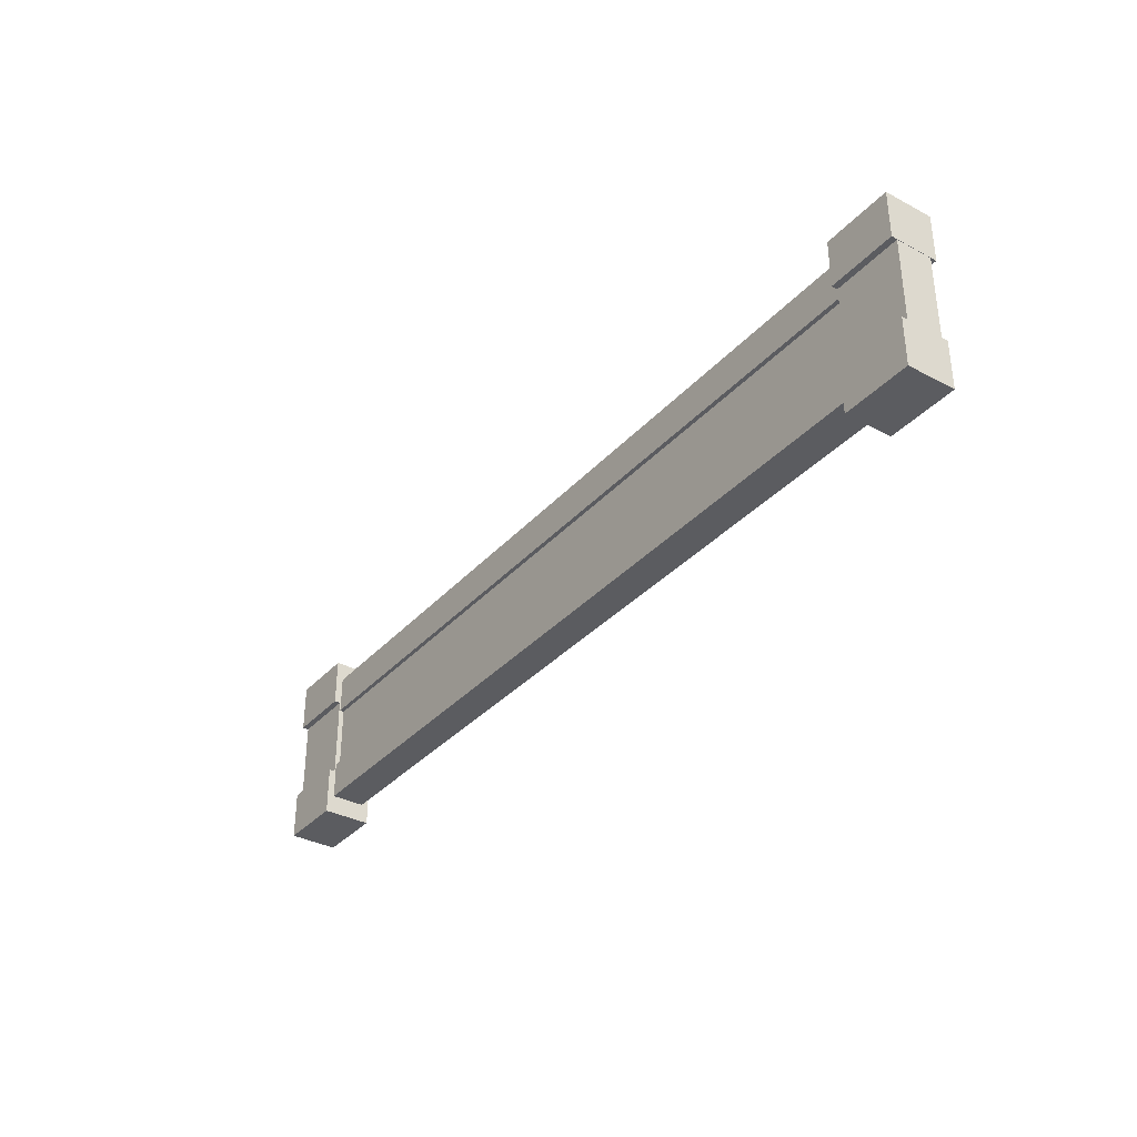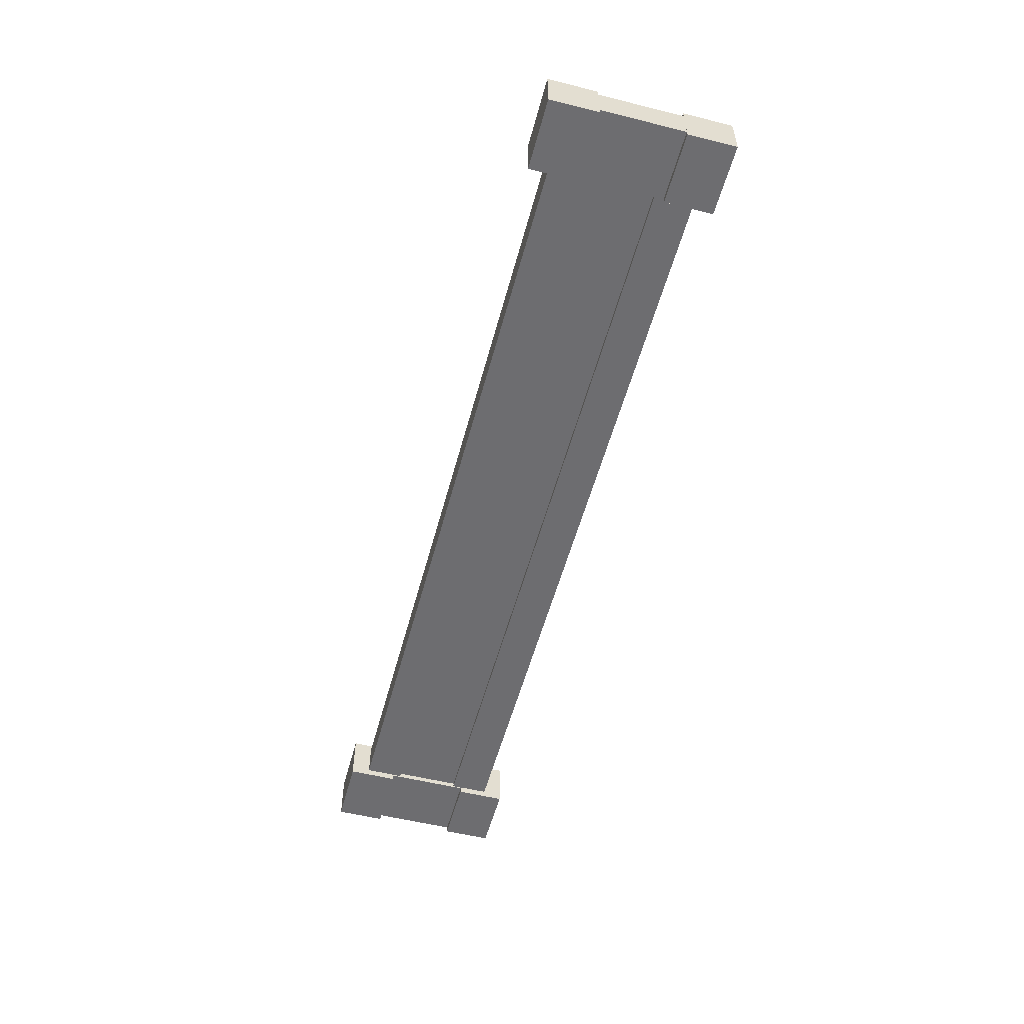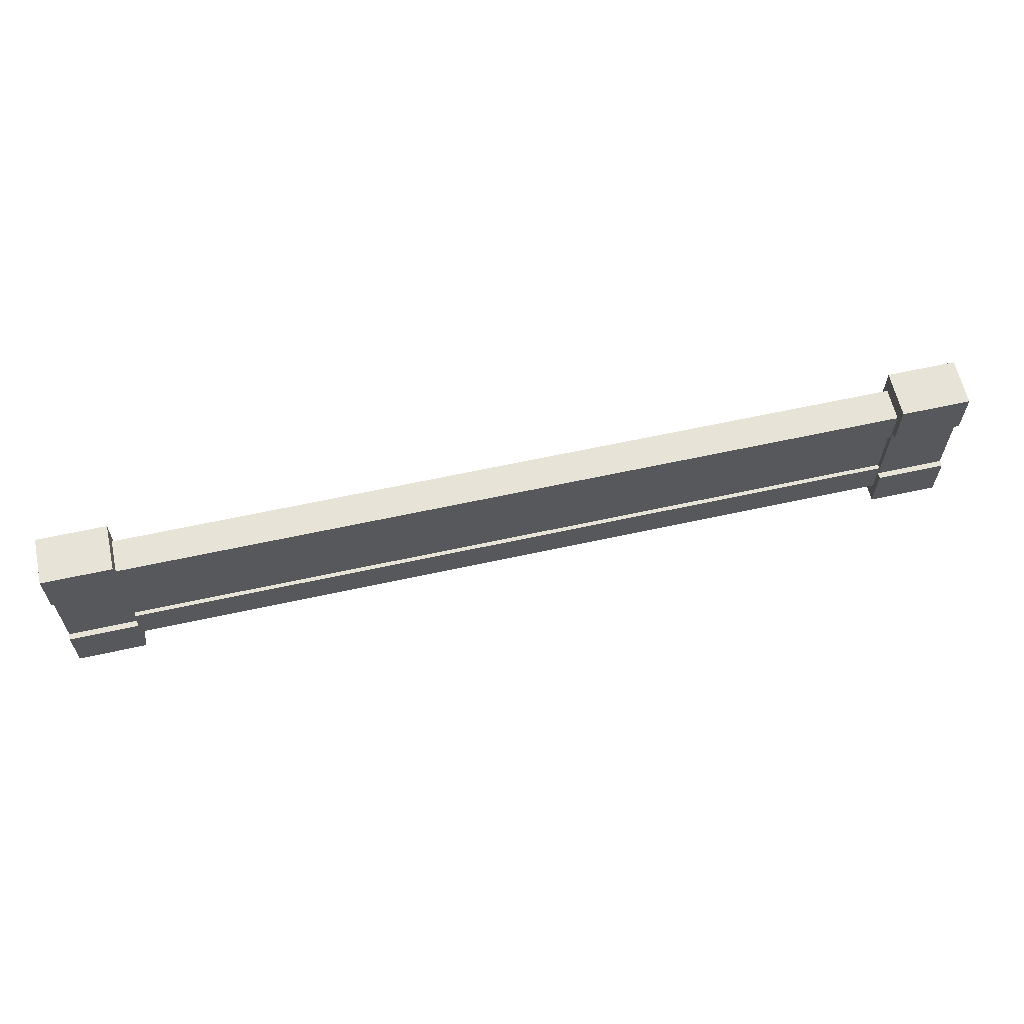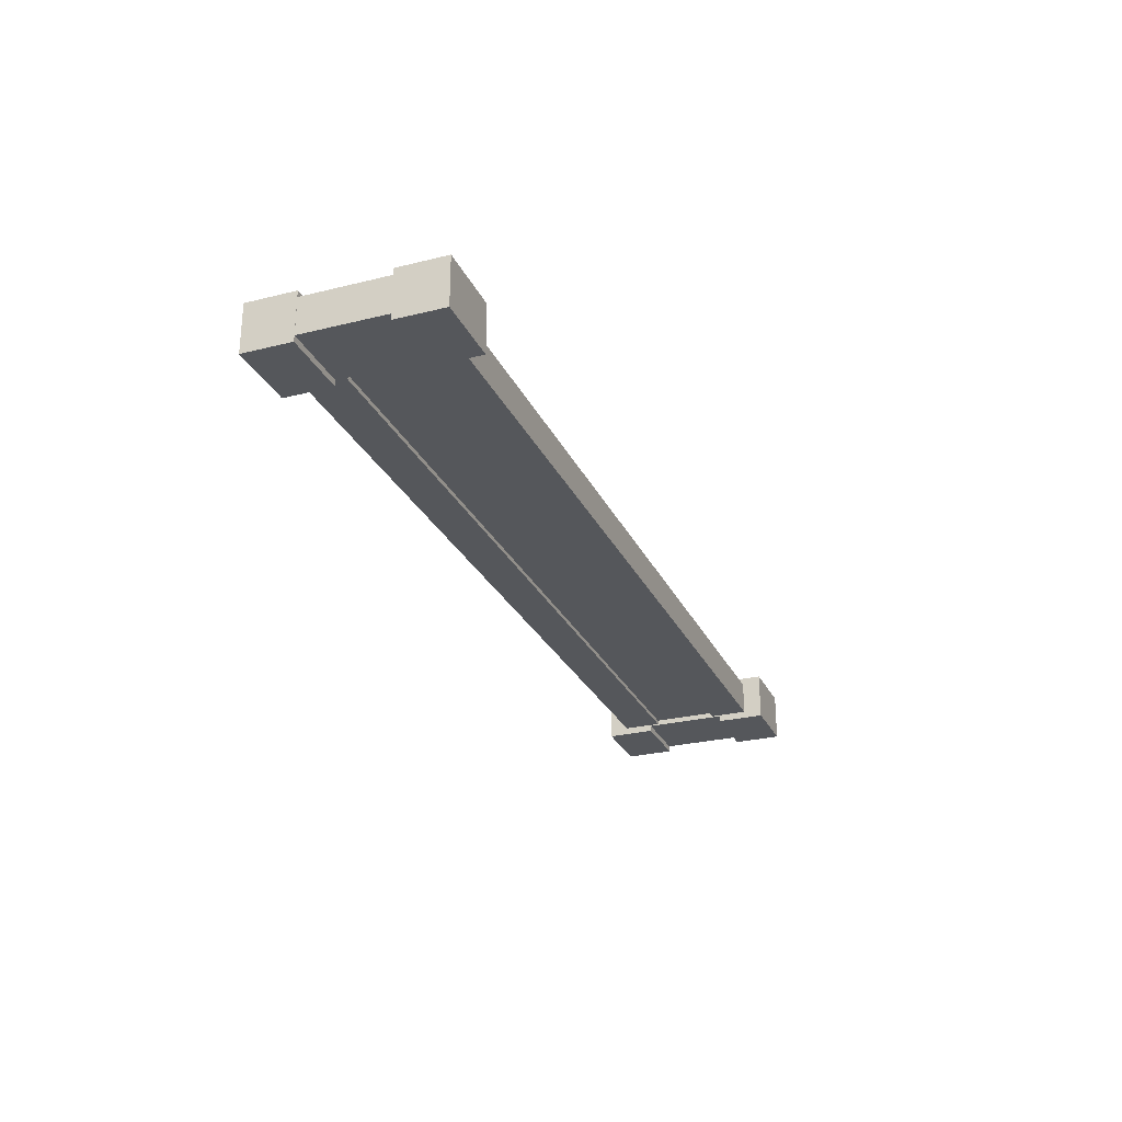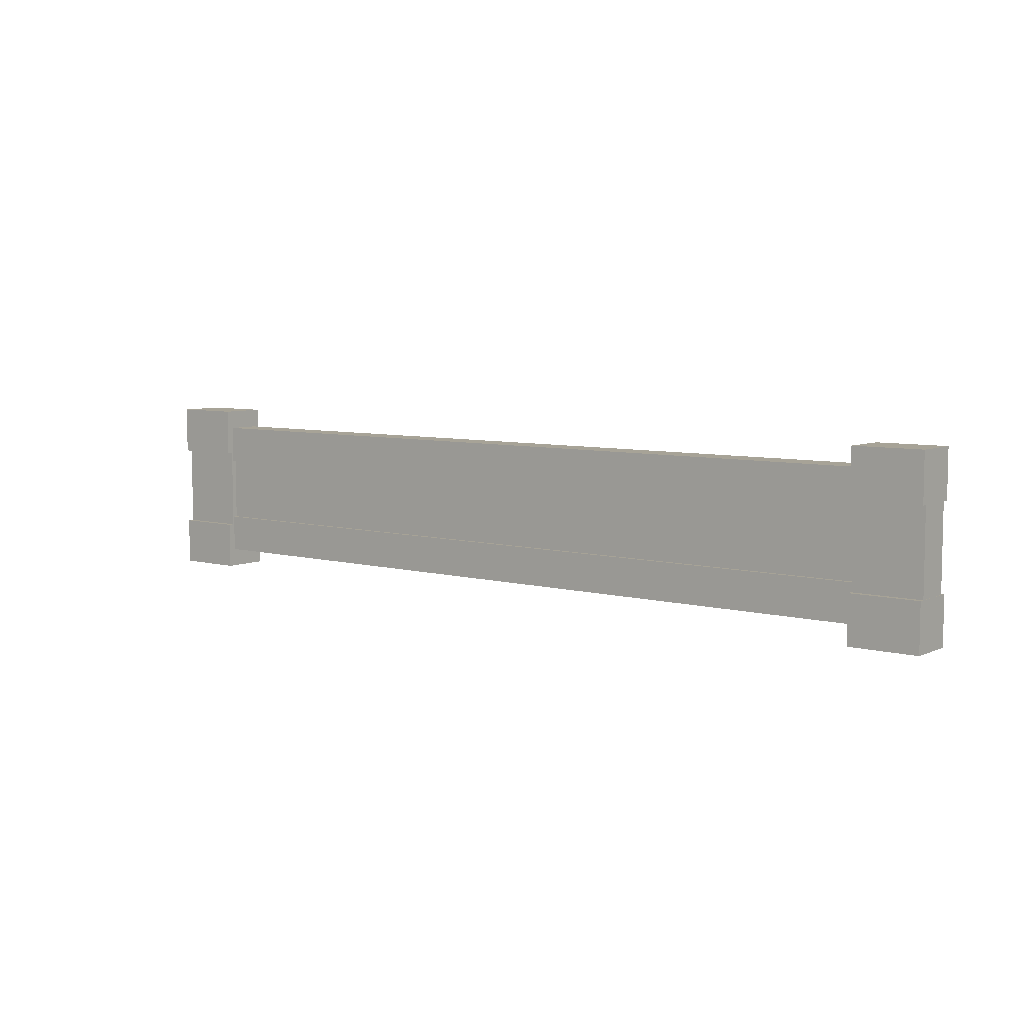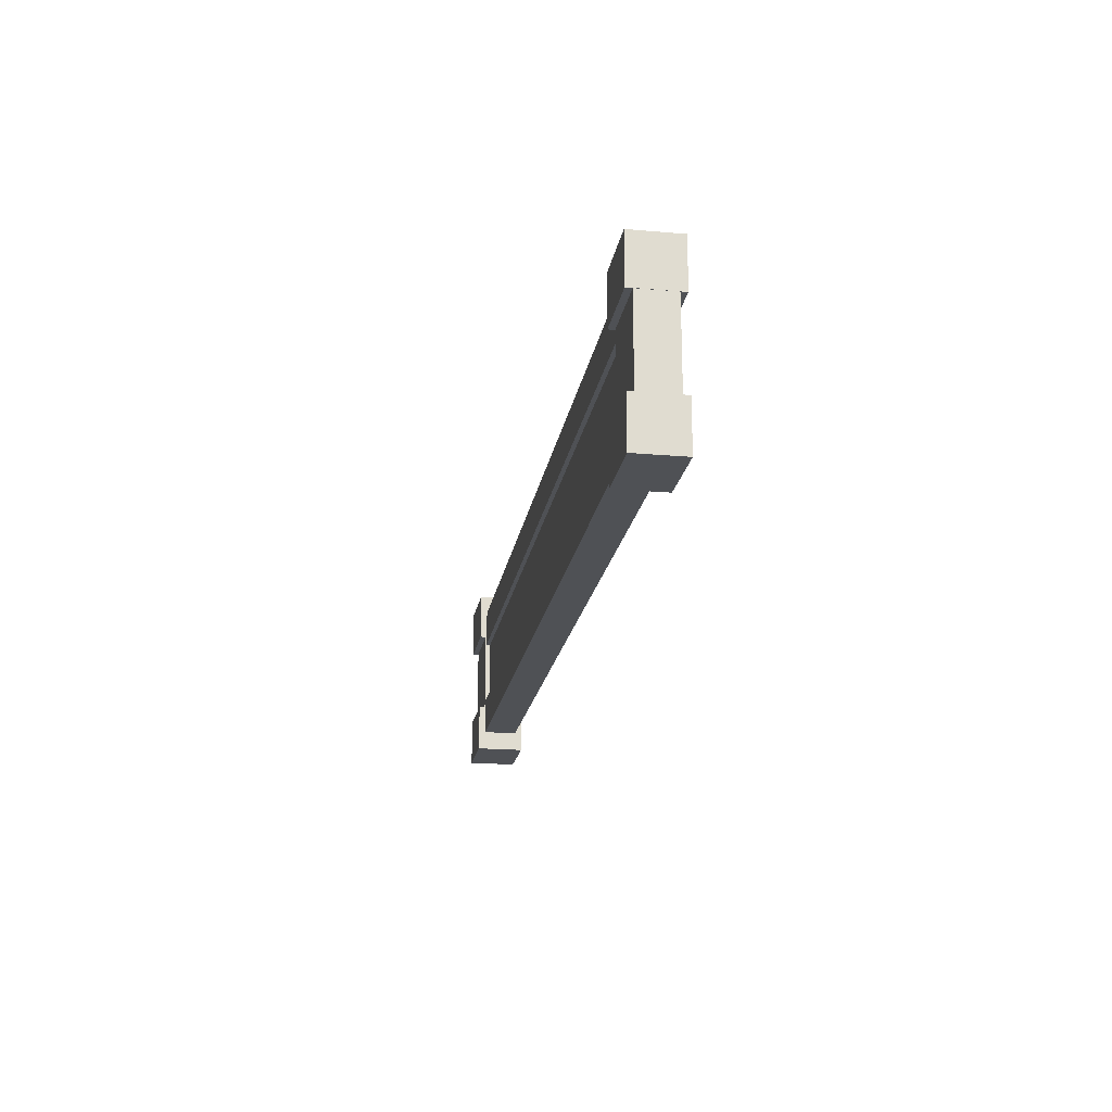
<metadata>
{"format":"obj","ext":"obj","renderer":"f3d","projection":"perspective","resolution":1024,"background":"white","views":[{"elev":-34.6,"azim":54.6,"up":"+Y"},{"elev":-54.1,"azim":75.2,"up":"+Z"},{"elev":61.9,"azim":167.4,"up":"+Y"},{"elev":-26.9,"azim":111.0,"up":"+Z"},{"elev":6.7,"azim":38.1,"up":"+Y"},{"elev":-19.8,"azim":-99.1,"up":"+Y"}]}
</metadata>
<code>
g default
v -315.2 -25 9.573
v 314.7 -25 9.573
v 314.7 -25 -9.573
v -315.2 -25 -9.573
v -315.2 -2.7e-05 9.573
v 314.7 -2.7e-05 9.573
v 314.7 -2.5e-05 -9.573
v -315.2 -2.5e-05 -9.573
v -315.2 25 9.573
v 314.7 25 9.573
v 314.7 25 -9.573
v -315.2 25 -9.573
v -318 25 12.8
v 317.5 25 12.8
v 317.5 54.04 12.8
v -318 54.04 12.8
v 317.5 54.04 -12.8
v -318 54.04 -12.8
v 317.5 25 -12.8
v -318 25 -12.8
v -318 -54.04 -12.8
v 317.5 -54.04 -12.8
v 317.5 -54.04 12.8
v -318 -54.04 12.8
v 317.5 -25 12.8
v -318 -25 12.8
v 317.5 -25 -12.8
v -318 -25 -12.8
g pCube5 group1
f 13 14 15 16
f 16 15 17 18
f 18 17 19 20
f 21 22 23 24
f 14 19 17 15
f 20 13 16 18
f 24 23 25 26
f 23 22 27 25
f 28 27 22 21
f 21 24 26 28
f 1 2 6 5
f 2 3 7 6
f 8 7 3 4
f 4 1 5 8
f 5 6 10 9
f 6 7 11 10
f 12 11 7 8
f 8 5 9 12
f 9 10 14 13
f 11 12 20 19
f 10 11 19 14
f 12 9 13 20
f 2 1 26 25
f 3 2 25 27
f 4 3 27 28
f 1 4 28 26
g default
v 304.5 -31.78 13.69
v 357.3 -31.78 13.69
v 357.3 -31.78 -13.69
v 304.5 -31.78 -13.69
v 304.5 -3.4e-05 13.69
v 357.3 -3.4e-05 13.69
v 357.3 -3.2e-05 -13.69
v 304.5 -3.2e-05 -13.69
v 304.5 31.78 13.69
v 357.3 31.78 13.69
v 357.3 31.78 -13.69
v 304.5 31.78 -13.69
v 304.3 31.78 18.3
v 357.6 31.78 18.3
v 357.6 68.69 18.3
v 304.3 68.69 18.3
v 357.6 68.69 -18.3
v 304.3 68.69 -18.3
v 357.6 31.78 -18.3
v 304.3 31.78 -18.3
v 304.3 -68.69 -18.3
v 357.6 -68.69 -18.3
v 357.6 -68.69 18.3
v 304.3 -68.69 18.3
v 357.6 -31.78 18.3
v 304.3 -31.78 18.3
v 357.6 -31.78 -18.3
v 304.3 -31.78 -18.3
g group1 pCube12
f 41 42 43 44
f 44 43 45 46
f 46 45 47 48
f 49 50 51 52
f 42 47 45 43
f 48 41 44 46
f 52 51 53 54
f 51 50 55 53
f 56 55 50 49
f 49 52 54 56
f 29 30 34 33
f 30 31 35 34
f 36 35 31 32
f 32 29 33 36
f 33 34 38 37
f 34 35 39 38
f 40 39 35 36
f 36 33 37 40
f 37 38 42 41
f 39 40 48 47
f 38 39 47 42
f 40 37 41 48
f 30 29 54 53
f 31 30 53 55
f 32 31 55 56
f 29 32 56 54
g default
v -357.3 -31.78 13.69
v -304.5 -31.78 13.69
v -304.5 -31.78 -13.69
v -357.3 -31.78 -13.69
v -357.3 -3.4e-05 13.69
v -304.5 -3.4e-05 13.69
v -304.5 -3.2e-05 -13.69
v -357.3 -3.2e-05 -13.69
v -357.3 31.78 13.69
v -304.5 31.78 13.69
v -304.5 31.78 -13.69
v -357.3 31.78 -13.69
v -357.6 31.78 18.3
v -304.3 31.78 18.3
v -304.3 68.69 18.3
v -357.6 68.69 18.3
v -304.3 68.69 -18.3
v -357.6 68.69 -18.3
v -304.3 31.78 -18.3
v -357.6 31.78 -18.3
v -357.6 -68.69 -18.3
v -304.3 -68.69 -18.3
v -304.3 -68.69 18.3
v -357.6 -68.69 18.3
v -304.3 -31.78 18.3
v -357.6 -31.78 18.3
v -304.3 -31.78 -18.3
v -357.6 -31.78 -18.3
g group1 pCube8
f 69 70 71 72
f 72 71 73 74
f 74 73 75 76
f 77 78 79 80
f 70 75 73 71
f 76 69 72 74
f 80 79 81 82
f 79 78 83 81
f 84 83 78 77
f 77 80 82 84
f 57 58 62 61
f 58 59 63 62
f 64 63 59 60
f 60 57 61 64
f 61 62 66 65
f 62 63 67 66
f 68 67 63 64
f 64 61 65 68
f 65 66 70 69
f 67 68 76 75
f 66 67 75 70
f 68 65 69 76
f 58 57 82 81
f 59 58 81 83
f 60 59 83 84
f 57 60 84 82

</code>
